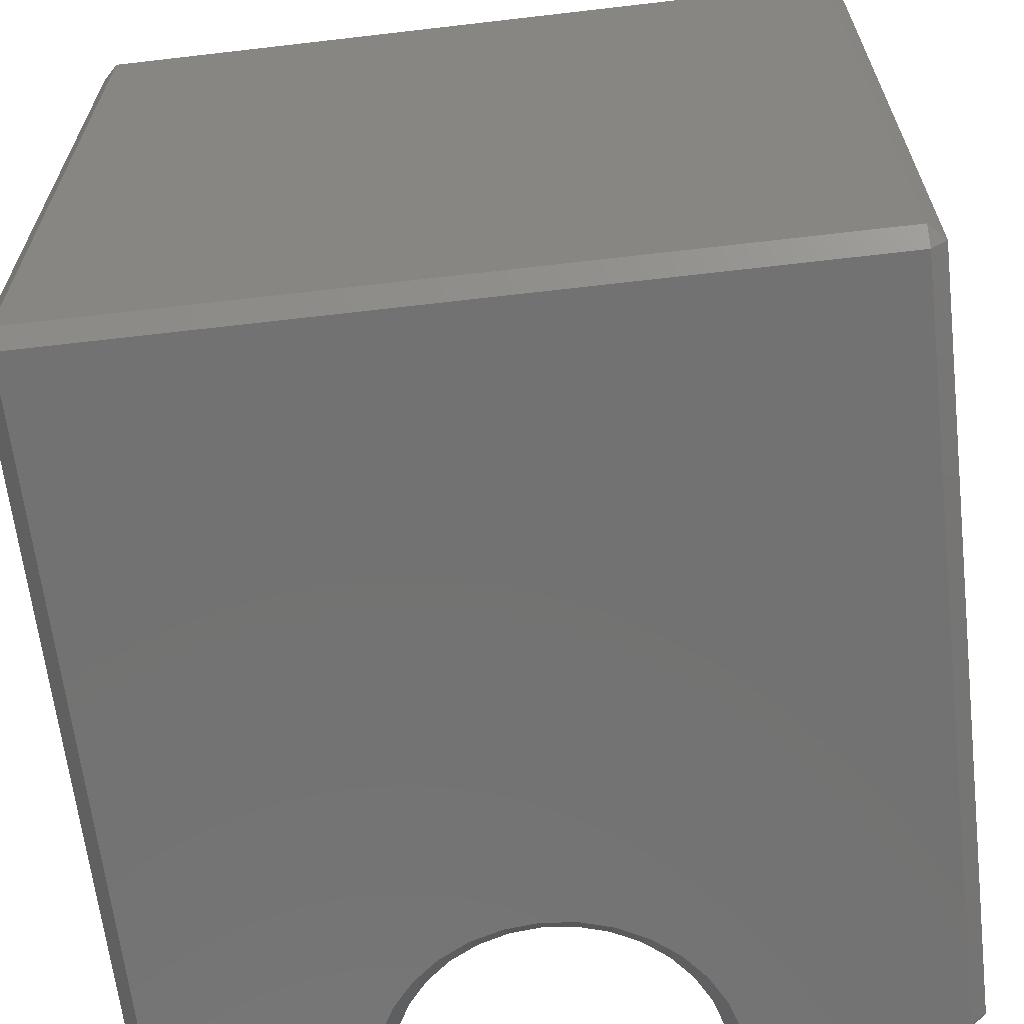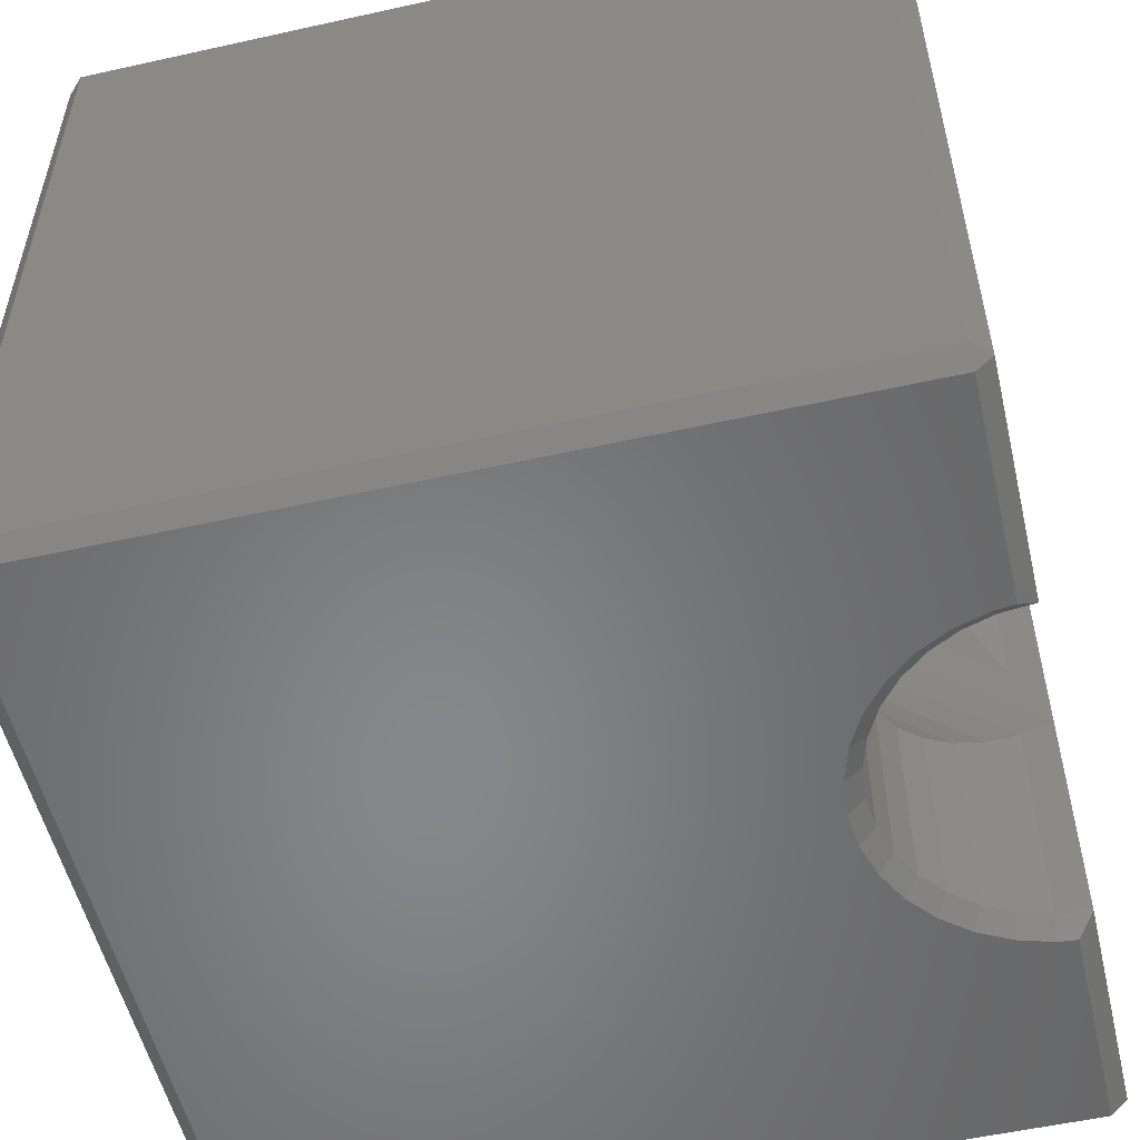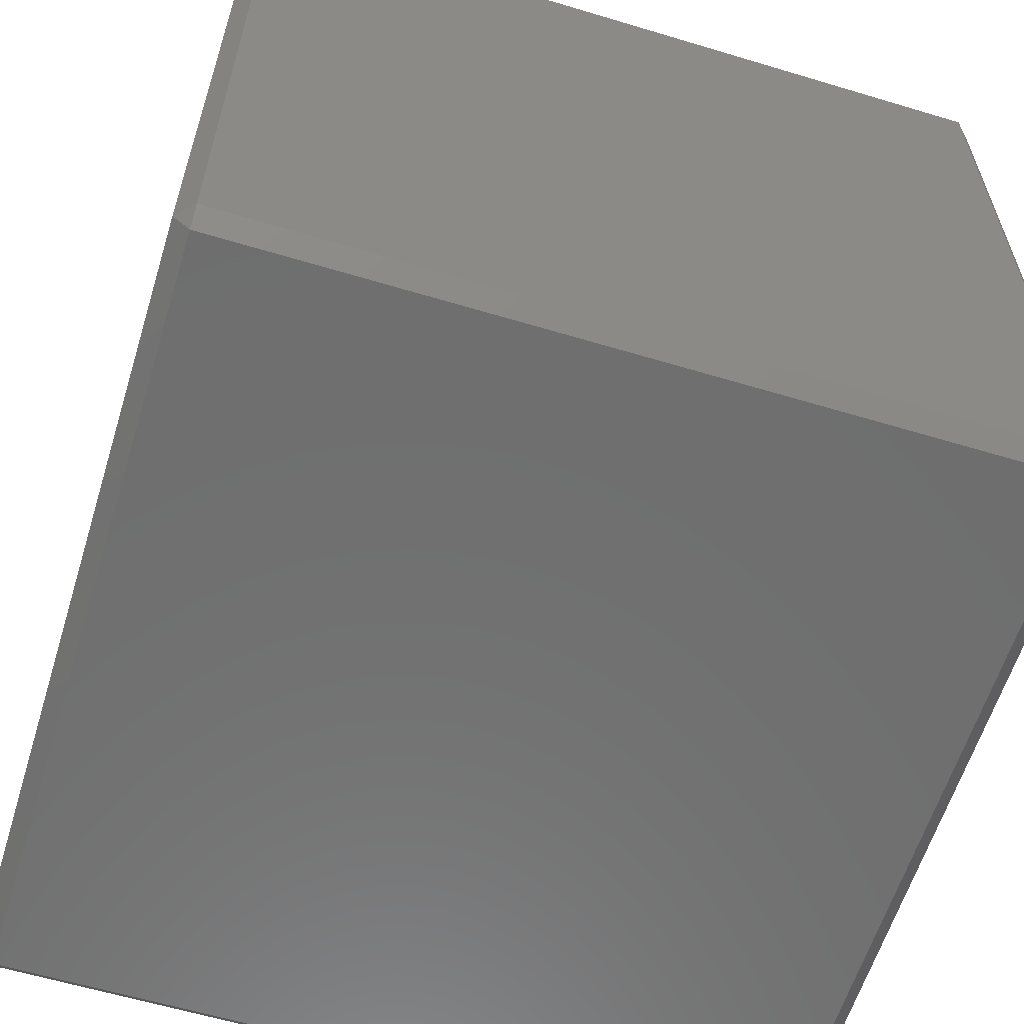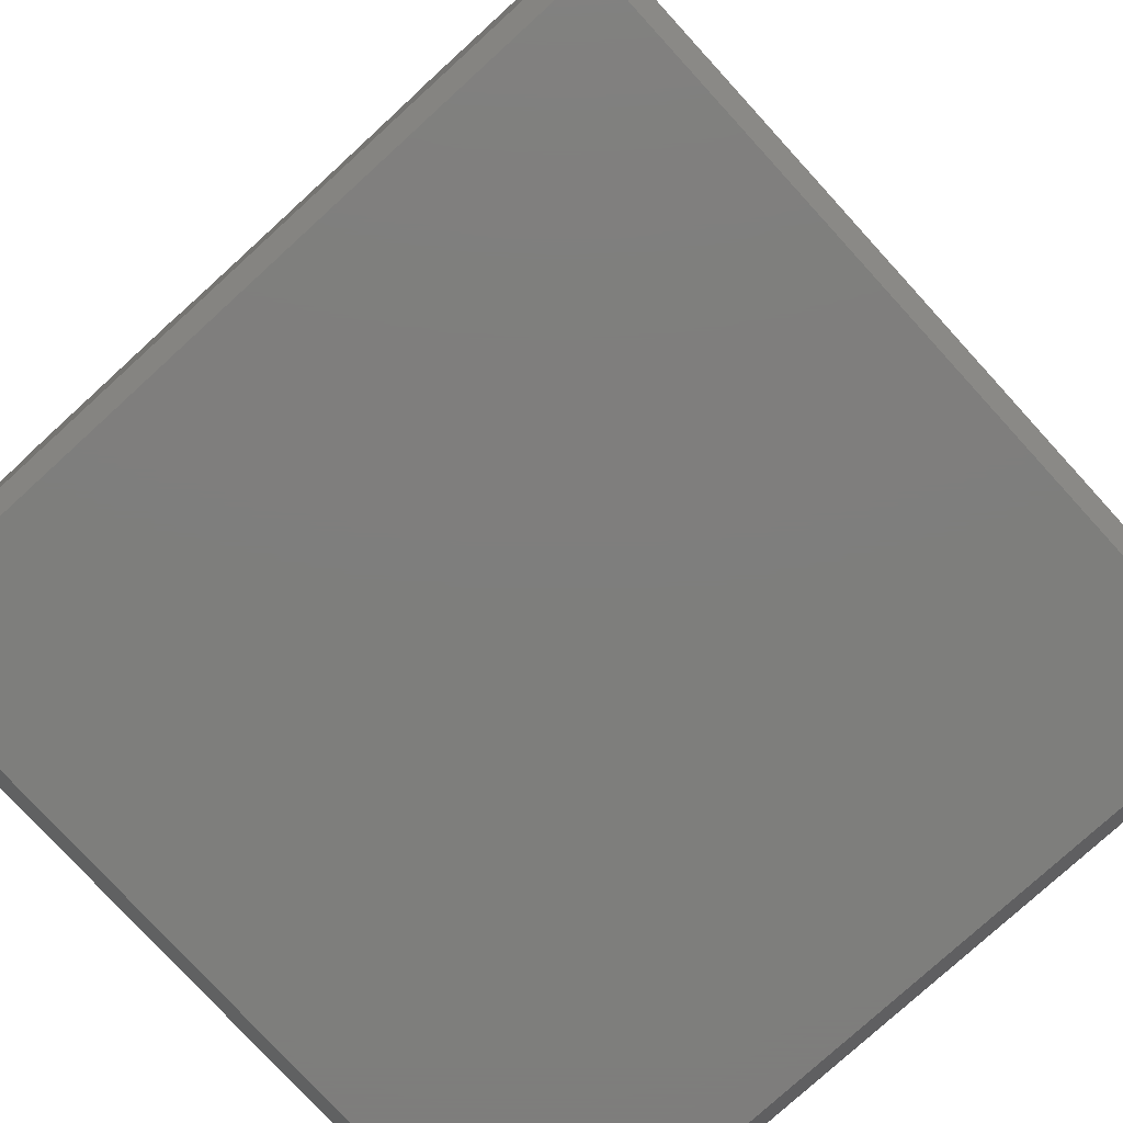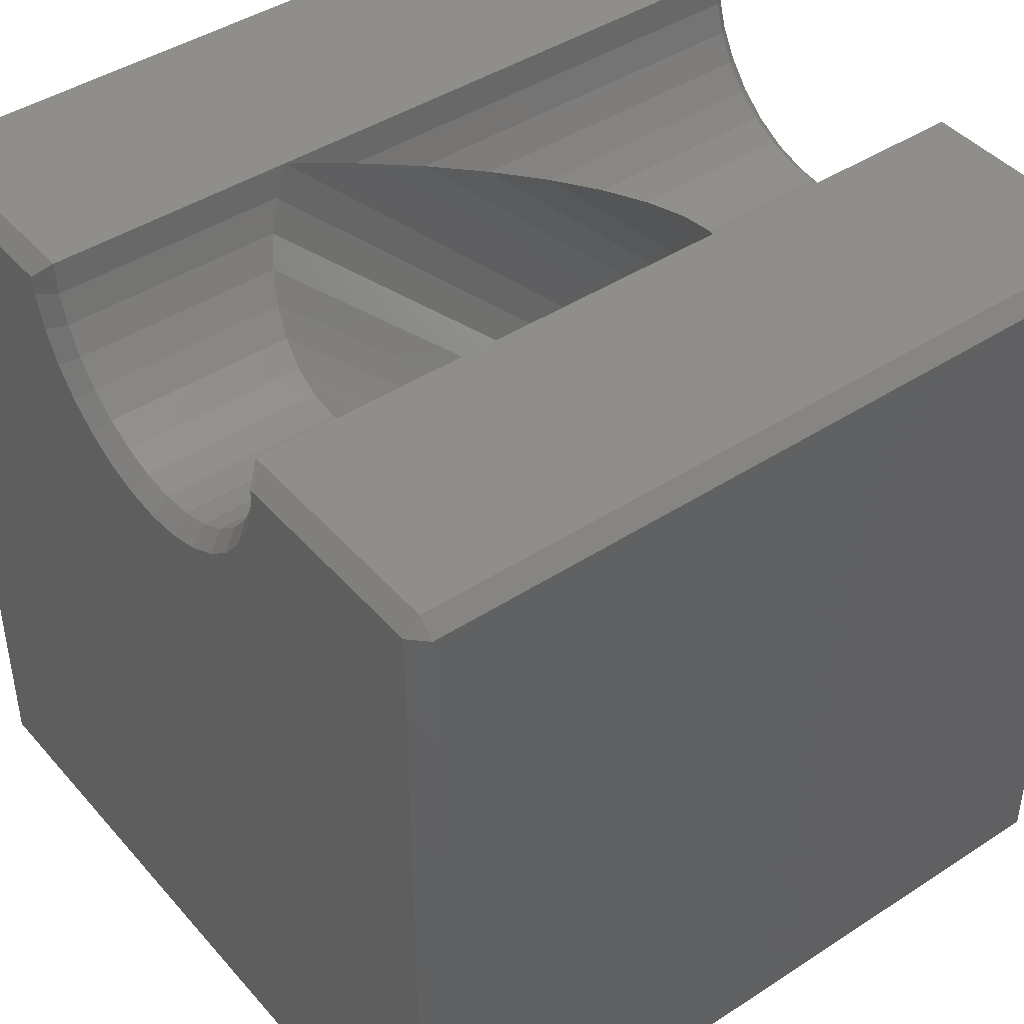
<metadata>
{"format":"stl","ext":"stl","renderer":"f3d","projection":"perspective","resolution":1024,"background":"white","views":[{"elev":-64.4,"azim":-173.3,"up":"+Y"},{"elev":-54.1,"azim":-76.7,"up":"+Y"},{"elev":-60.7,"azim":-107.1,"up":"+Z"},{"elev":-77.9,"azim":42.4,"up":"+Z"},{"elev":43.3,"azim":52.4,"up":"+Z"}]}
</metadata>
<code>
# stl→obj: 231 verts, 462 faces
v 0.4814 0.4986 -0.00696
v 0.5 0.48 -0.48
v 0.48 0.5 -0.48
v 0.48 0.5 -0.4578
v 0.48 0.5 -0.4524
v 0.48 0.5 -0.4363
v 0.48 0.5 -0.4102
v 0.48 0.5 -0.375
v 0.48 0.5 -0.3321
v 0.48 0.5 -0.2832
v 0.48 0.5 -0.2302
v 0.48 0.5 -0.175
v 0.48 0.5 -0.1198
v 0.48 0.5 -0.06676
v 0.48 0.5 -0.01786
v 0.48 0.5 0.025
v 0.48 0.5 0.06018
v 0.48 0.5 0.08631
v 0.48 0.5 0.1024
v 0.48 0.5 0.1078
v 0.48 0.5 0.28
v 0.48 0.5 0.2842
v 0.48 0.5 0.2968
v 0.48 0.5 0.3171
v 0.48 0.5 0.3444
v 0.48 0.5 0.3778
v 0.48 0.5 0.4158
v 0.48 0.5 0.4571
v 0.48 0.5 0.48
v 0.5 0.48 0.48
v -0.4814 0.4986 -0.00696
v -0.48 0.5 0.4571
v -0.48 0.5 0.4158
v -0.48 0.5 0.3778
v -0.48 0.5 0.3444
v -0.48 0.5 0.3171
v -0.48 0.5 0.2968
v -0.48 0.5 0.2842
v -0.48 0.5 0.28
v -0.48 0.5 0.1078
v -0.48 0.5 0.1024
v -0.48 0.5 0.08631
v -0.48 0.5 0.06018
v -0.48 0.5 0.025
v -0.48 0.5 -0.01786
v -0.48 0.5 -0.06676
v -0.48 0.5 -0.1198
v -0.48 0.5 -0.175
v -0.48 0.5 -0.2302
v -0.48 0.5 -0.2832
v -0.48 0.5 -0.3321
v -0.48 0.5 -0.375
v -0.48 0.5 -0.4102
v -0.48 0.5 -0.4363
v -0.48 0.5 -0.4524
v -0.48 0.5 -0.4578
v -0.48 0.5 -0.48
v -0.5 0.48 -0.48
v -0.5 0.48 0.48
v -0.48 0.5 0.48
v -0.5 -0.48 -0.48
v -0.5 -0.48 0.48
v -0.4833 -0.4967 0.2311
v -0.48 -0.5 -0.48
v -0.48 -0.5 0.28
v -0.48 -0.5 0.2842
v -0.48 -0.5 0.2968
v -0.48 -0.5 0.3171
v -0.48 -0.5 0.3444
v -0.48 -0.5 0.3778
v -0.48 -0.5 0.4158
v -0.48 -0.5 0.4571
v -0.48 -0.5 0.48
v 0.4833 -0.4967 0.2311
v 0.48 -0.5 0.4571
v 0.48 -0.5 0.4158
v 0.48 -0.5 0.3778
v 0.48 -0.5 0.3444
v 0.48 -0.5 0.3171
v 0.48 -0.5 0.2968
v 0.48 -0.5 0.2842
v 0.48 -0.5 0.28
v 0.48 -0.5 -0.48
v 0.5 -0.48 -0.48
v 0.5 -0.48 0.48
v 0.48 -0.5 0.48
v 0.48 0.48 0.5
v -0.48 0.48 0.5
v -0.48 -0.48 0.5
v 0.48 -0.48 0.5
v 0.48 -0.48 -0.5
v -0.48 -0.48 -0.5
v -0.48 0.48 -0.5
v 0.48 0.48 -0.5
v 0.312 -0.035 0.5
v 0.2 0.48 0.5
v 0.2 -0.175 0.5
v 0.2 -0.48 0.5
v -0.312 -0.035 0.5
v -0.2 -0.48 0.5
v -0.2 -0.175 0.5
v -0.2 0.48 0.5
v 0.218 0.5 0.48
v -0.218 0.5 0.48
v 0.218 -0.5 0.48
v -0.218 -0.5 0.48
v 0.2158 0.5 0.4571
v 0.2033 0.5 0.4158
v 0.1848 0.48 0.4235
v 0.1962 0.48 0.461
v 0.1829 0.5 0.3778
v 0.1663 0.48 0.3889
v 0.1556 0.5 0.3444
v 0.1414 0.48 0.3586
v 0.1222 0.5 0.3171
v 0.1111 0.48 0.3337
v 0.08419 0.5 0.2968
v 0.07654 0.48 0.3152
v 0.04292 0.5 0.2842
v 0.03902 0.48 0.3038
v 0 0.5 0.28
v 0 0.48 0.3
v -0.04292 0.5 0.2842
v -0.03902 0.48 0.3038
v -0.08419 0.5 0.2968
v -0.07654 0.48 0.3152
v -0.1222 0.5 0.3171
v -0.1111 0.48 0.3337
v -0.1556 0.5 0.3444
v -0.1414 0.48 0.3586
v -0.1829 0.5 0.3778
v -0.1663 0.48 0.3889
v -0.2033 0.5 0.4158
v -0.1848 0.48 0.4235
v -0.2158 0.5 0.4571
v -0.1962 0.48 0.461
v 0 0.5 0.1939
v 0 0.5 0.1078
v -0.03902 0.5 0.1024
v 0.03902 0.5 0.1024
v -0.07654 0.5 0.08631
v 0.07654 0.5 0.08631
v -0.1111 0.5 0.06018
v 0.1111 0.5 0.06018
v -0.1414 0.5 0.025
v 0.1414 0.5 0.025
v -0.1663 0.5 -0.01786
v 0.1663 0.5 -0.01786
v -0.1848 0.5 -0.06676
v 0.1848 0.5 -0.06676
v -0.1962 0.5 -0.1198
v 0.1962 0.5 -0.1198
v -0.2 0.5 -0.175
v 0.2 0.5 -0.175
v -0.1962 0.5 -0.2302
v 0.1962 0.5 -0.2302
v -0.1848 0.5 -0.2832
v 0.1848 0.5 -0.2832
v -0.1663 0.5 -0.3321
v 0.1663 0.5 -0.3321
v -0.1414 0.5 -0.375
v 0.1414 0.5 -0.375
v -0.1111 0.5 -0.4102
v 0.1111 0.5 -0.4102
v -0.07654 0.5 -0.4363
v 0.07654 0.5 -0.4363
v -0.03902 0.5 -0.4524
v 0.03902 0.5 -0.4524
v 0 0.5 -0.4578
v 0 0.5 -0.4667
v -0.2158 -0.5 0.4571
v -0.2033 -0.5 0.4158
v -0.1848 -0.48 0.4235
v -0.1962 -0.48 0.461
v -0.1829 -0.5 0.3778
v -0.1663 -0.48 0.3889
v -0.1556 -0.5 0.3444
v -0.1414 -0.48 0.3586
v -0.1222 -0.5 0.3171
v -0.1111 -0.48 0.3337
v -0.08419 -0.5 0.2968
v -0.07654 -0.48 0.3152
v -0.04292 -0.5 0.2842
v -0.03902 -0.48 0.3038
v 0 -0.48 0.3
v 0 -0.5 0.28
v 0.03902 -0.48 0.3038
v 0.04292 -0.5 0.2842
v 0.07654 -0.48 0.3152
v 0.08419 -0.5 0.2968
v 0.1111 -0.48 0.3337
v 0.1222 -0.5 0.3171
v 0.1414 -0.48 0.3586
v 0.1556 -0.5 0.3444
v 0.1829 -0.5 0.3778
v 0.1663 -0.48 0.3889
v 0.2033 -0.5 0.4158
v 0.1848 -0.48 0.4235
v 0.2158 -0.5 0.4571
v 0.1962 -0.48 0.461
v 0 -0.5 -0.024
v 0.1962 -0.1912 0.461
v -0.1111 -0.2439 0.3337
v -0.1414 -0.2336 0.3586
v -0.07654 -0.2515 0.3152
v -0.03902 -0.2563 0.3038
v 0 -0.2578 0.3
v 0.03902 -0.2563 0.3038
v 0.07654 -0.2515 0.3152
v 0.1111 -0.2439 0.3337
v 0.1414 -0.2336 0.3586
v 0.1663 -0.221 0.3889
v 0.1848 -0.2067 0.4235
v 0.1962 -0.0808 0.461
v 0.1848 0.00978 0.4235
v 0.1663 0.09325 0.3889
v 0.1414 0.1664 0.3586
v 0.1111 0.2265 0.3337
v 0.07654 0.2711 0.3152
v 0.03902 0.2986 0.3038
v 0 0.3078 0.3
v -0.03902 0.2986 0.3038
v -0.07654 0.2711 0.3152
v -0.1111 0.2265 0.3337
v -0.1414 0.1664 0.3586
v -0.1663 0.09325 0.3889
v -0.1848 0.00978 0.4235
v -0.1962 -0.0808 0.461
v -0.1962 -0.1912 0.461
v -0.1848 -0.2067 0.4235
v -0.1663 -0.221 0.3889
f 1 2 3
f 1 3 4
f 1 4 5
f 1 5 6
f 1 6 7
f 1 7 8
f 1 8 9
f 1 9 10
f 1 10 11
f 1 11 12
f 1 12 13
f 1 13 14
f 1 14 15
f 1 15 16
f 1 16 17
f 1 17 18
f 1 18 19
f 1 19 20
f 1 20 21
f 1 21 22
f 1 22 23
f 1 23 24
f 1 24 25
f 1 25 26
f 1 26 27
f 1 27 28
f 1 28 29
f 1 29 30
f 1 30 2
f 31 32 33
f 31 33 34
f 31 34 35
f 31 35 36
f 31 36 37
f 31 37 38
f 31 38 39
f 31 39 40
f 31 40 41
f 31 41 42
f 31 42 43
f 31 43 44
f 31 44 45
f 31 45 46
f 31 46 47
f 31 47 48
f 31 48 49
f 31 49 50
f 31 50 51
f 31 51 52
f 31 52 53
f 31 53 54
f 31 54 55
f 31 55 56
f 31 56 57
f 31 57 58
f 31 58 59
f 31 59 60
f 31 60 32
f 58 61 62
f 58 62 59
f 63 61 64
f 63 64 65
f 63 65 66
f 63 66 67
f 63 67 68
f 63 68 69
f 63 69 70
f 63 70 71
f 63 71 72
f 63 72 73
f 63 73 62
f 63 62 61
f 74 75 76
f 74 76 77
f 74 77 78
f 74 78 79
f 74 79 80
f 74 80 81
f 74 81 82
f 74 82 83
f 74 83 84
f 74 84 85
f 74 85 86
f 74 86 75
f 84 2 30
f 84 30 85
f 30 29 87
f 60 59 88
f 62 73 89
f 86 85 90
f 59 62 89
f 59 89 88
f 85 30 87
f 85 87 90
f 84 83 91
f 64 61 92
f 58 57 93
f 3 2 94
f 83 64 92
f 83 92 91
f 61 58 93
f 61 93 92
f 57 3 94
f 57 94 93
f 2 84 91
f 2 91 94
f 91 92 93
f 91 93 94
f 95 96 97
f 95 97 98
f 95 98 90
f 95 90 87
f 95 87 96
f 99 88 89
f 99 89 100
f 99 100 101
f 99 101 102
f 99 102 88
f 29 103 96
f 29 96 87
f 104 60 88
f 104 88 102
f 90 98 105
f 90 105 86
f 89 73 106
f 89 106 100
f 107 108 109
f 107 109 110
f 108 111 112
f 108 112 109
f 111 113 114
f 111 114 112
f 115 116 114
f 115 114 113
f 117 118 116
f 117 116 115
f 119 120 118
f 119 118 117
f 121 122 120
f 121 120 119
f 121 123 124
f 121 124 122
f 123 125 126
f 123 126 124
f 125 127 128
f 125 128 126
f 127 129 130
f 127 130 128
f 130 129 131
f 130 131 132
f 132 131 133
f 132 133 134
f 134 133 135
f 134 135 136
f 136 135 104
f 136 104 102
f 103 107 110
f 103 110 96
f 104 135 32
f 104 32 60
f 29 28 107
f 29 107 103
f 135 133 33
f 135 33 32
f 28 27 108
f 28 108 107
f 133 131 34
f 133 34 33
f 27 26 111
f 27 111 108
f 131 129 35
f 131 35 34
f 26 25 113
f 26 113 111
f 129 127 36
f 129 36 35
f 25 24 115
f 25 115 113
f 127 125 37
f 127 37 36
f 24 23 117
f 24 117 115
f 125 123 38
f 125 38 37
f 23 22 119
f 23 119 117
f 123 121 39
f 123 39 38
f 22 21 121
f 22 121 119
f 137 121 21
f 137 21 20
f 137 20 138
f 137 138 40
f 137 40 39
f 137 39 121
f 138 139 41
f 138 41 40
f 20 19 140
f 20 140 138
f 139 141 42
f 139 42 41
f 19 18 142
f 19 142 140
f 141 143 43
f 141 43 42
f 18 17 144
f 18 144 142
f 143 145 44
f 143 44 43
f 17 16 146
f 17 146 144
f 145 147 45
f 145 45 44
f 16 15 148
f 16 148 146
f 147 149 46
f 147 46 45
f 15 14 150
f 15 150 148
f 149 151 47
f 149 47 46
f 14 13 152
f 14 152 150
f 151 153 48
f 151 48 47
f 13 12 154
f 13 154 152
f 153 155 49
f 153 49 48
f 12 11 156
f 12 156 154
f 155 157 50
f 155 50 49
f 11 10 158
f 11 158 156
f 157 159 51
f 157 51 50
f 10 9 160
f 10 160 158
f 159 161 52
f 159 52 51
f 9 8 162
f 9 162 160
f 161 163 53
f 161 53 52
f 8 7 164
f 8 164 162
f 163 165 54
f 163 54 53
f 7 6 166
f 7 166 164
f 165 167 55
f 165 55 54
f 6 5 168
f 6 168 166
f 167 169 56
f 167 56 55
f 5 4 169
f 5 169 168
f 170 169 4
f 170 4 3
f 170 3 57
f 170 57 56
f 170 56 169
f 171 172 173
f 171 173 174
f 172 175 176
f 172 176 173
f 175 177 178
f 175 178 176
f 178 177 179
f 178 179 180
f 180 179 181
f 180 181 182
f 182 181 183
f 182 183 184
f 185 184 183
f 185 183 186
f 187 185 186
f 187 186 188
f 189 187 188
f 189 188 190
f 191 189 190
f 191 190 192
f 193 191 192
f 193 192 194
f 193 194 195
f 193 195 196
f 196 195 197
f 196 197 198
f 198 197 199
f 198 199 200
f 200 199 105
f 200 105 98
f 106 171 174
f 106 174 100
f 105 199 75
f 105 75 86
f 73 72 171
f 73 171 106
f 199 197 76
f 199 76 75
f 72 71 172
f 72 172 171
f 197 195 77
f 197 77 76
f 71 70 175
f 71 175 172
f 195 194 78
f 195 78 77
f 70 69 177
f 70 177 175
f 194 192 79
f 194 79 78
f 69 68 179
f 69 179 177
f 192 190 80
f 192 80 79
f 68 67 181
f 68 181 179
f 190 188 81
f 190 81 80
f 67 66 183
f 67 183 181
f 188 186 82
f 188 82 81
f 66 65 186
f 66 186 183
f 201 186 65
f 201 65 64
f 201 64 83
f 201 83 82
f 201 82 186
f 154 156 202
f 154 202 97
f 203 163 161
f 203 161 204
f 165 163 203
f 165 203 205
f 167 165 205
f 167 205 206
f 169 167 206
f 169 206 207
f 168 169 207
f 168 207 208
f 166 168 208
f 166 208 209
f 164 166 209
f 164 209 210
f 162 164 210
f 162 210 211
f 160 162 211
f 160 211 212
f 158 160 212
f 158 212 213
f 156 158 213
f 156 213 202
f 214 152 154
f 214 154 97
f 215 150 152
f 215 152 214
f 216 148 150
f 216 150 215
f 217 146 148
f 217 148 216
f 218 144 146
f 218 146 217
f 218 219 142
f 218 142 144
f 219 220 140
f 219 140 142
f 220 221 138
f 220 138 140
f 221 222 139
f 221 139 138
f 222 223 141
f 222 141 139
f 223 224 143
f 223 143 141
f 145 143 224
f 145 224 225
f 147 145 225
f 147 225 226
f 149 147 226
f 149 226 227
f 149 227 228
f 149 228 151
f 153 151 228
f 153 228 101
f 229 155 153
f 229 153 101
f 155 229 230
f 155 230 157
f 231 159 157
f 231 157 230
f 204 161 159
f 204 159 231
f 136 228 227
f 136 227 134
f 174 173 230
f 174 230 229
f 134 227 226
f 134 226 132
f 173 176 231
f 173 231 230
f 132 226 225
f 132 225 130
f 176 178 204
f 176 204 231
f 130 225 224
f 130 224 128
f 178 180 203
f 178 203 204
f 128 224 223
f 128 223 126
f 180 182 205
f 180 205 203
f 126 223 222
f 126 222 124
f 182 184 206
f 182 206 205
f 124 222 221
f 124 221 122
f 184 185 207
f 184 207 206
f 122 221 220
f 122 220 120
f 207 185 187
f 207 187 208
f 120 220 219
f 120 219 118
f 208 187 189
f 208 189 209
f 118 219 218
f 118 218 116
f 209 189 191
f 209 191 210
f 116 218 217
f 116 217 114
f 210 191 193
f 210 193 211
f 114 217 216
f 114 216 112
f 211 193 196
f 211 196 212
f 112 216 215
f 112 215 109
f 212 196 198
f 212 198 213
f 102 101 228
f 102 228 136
f 100 174 229
f 100 229 101
f 109 215 214
f 109 214 110
f 213 198 200
f 213 200 202
f 110 214 97
f 110 97 96
f 202 200 98
f 202 98 97

</code>
